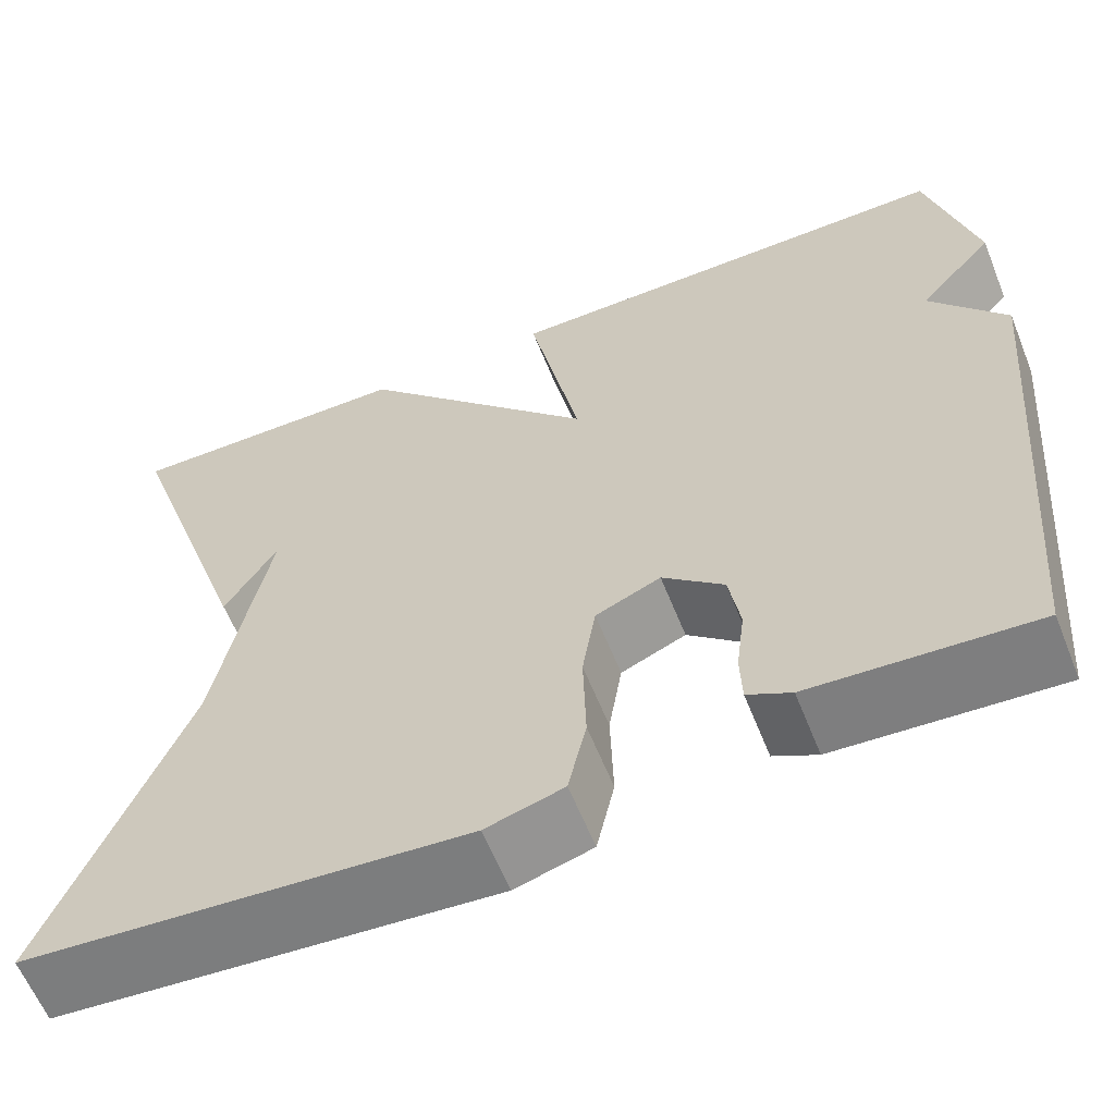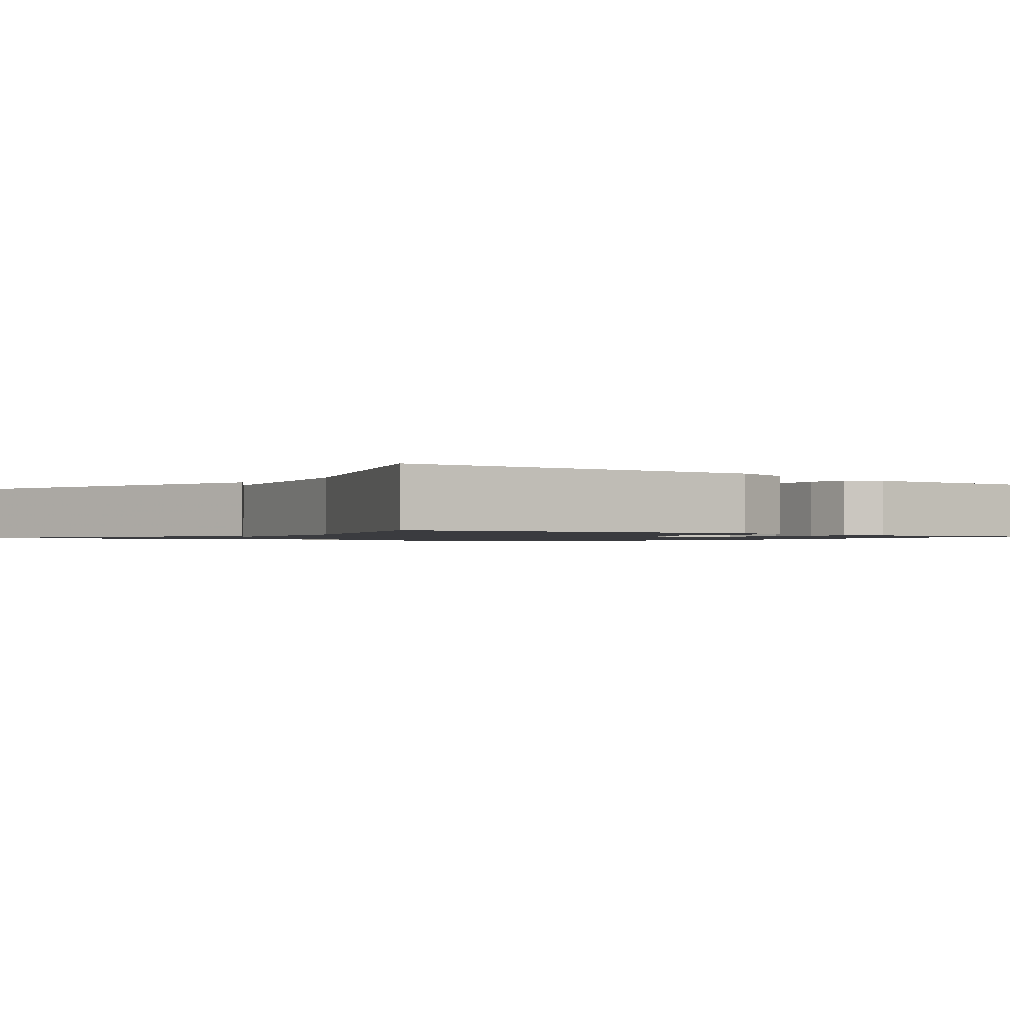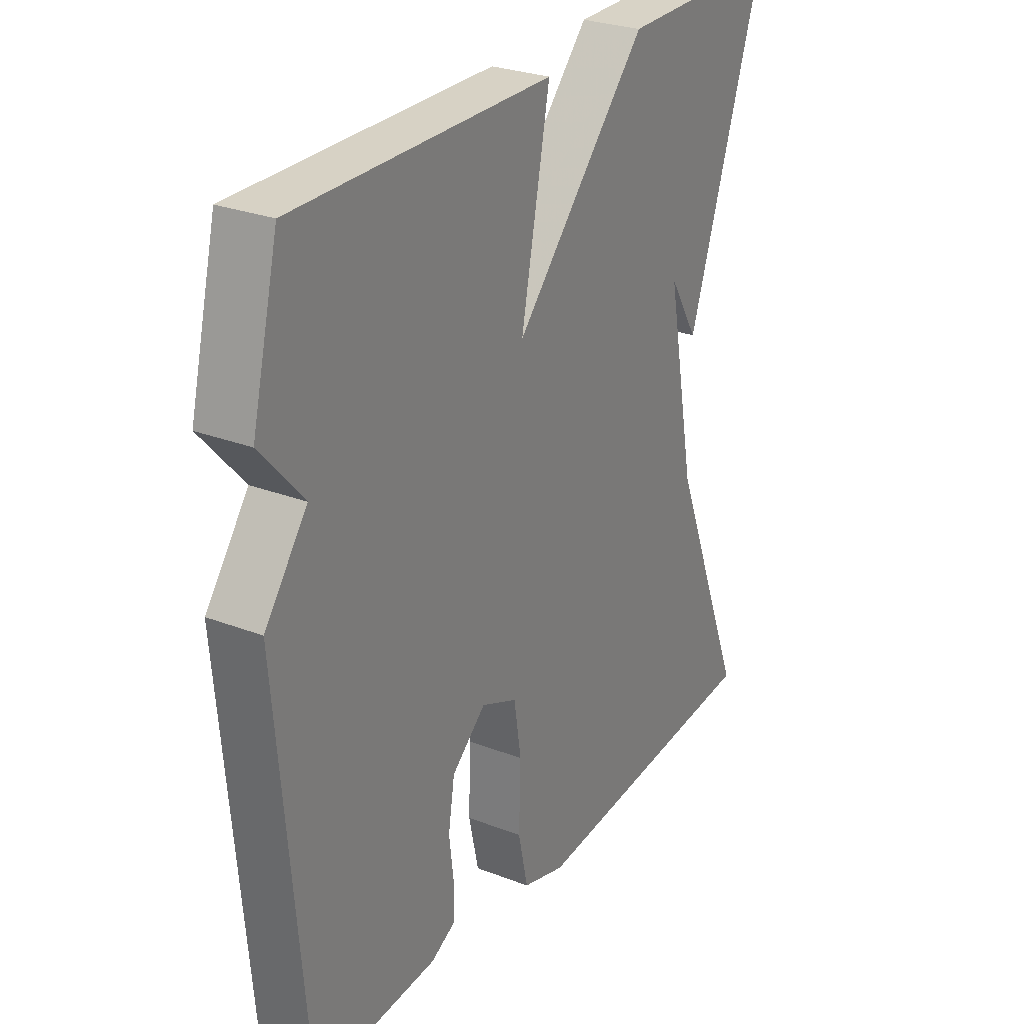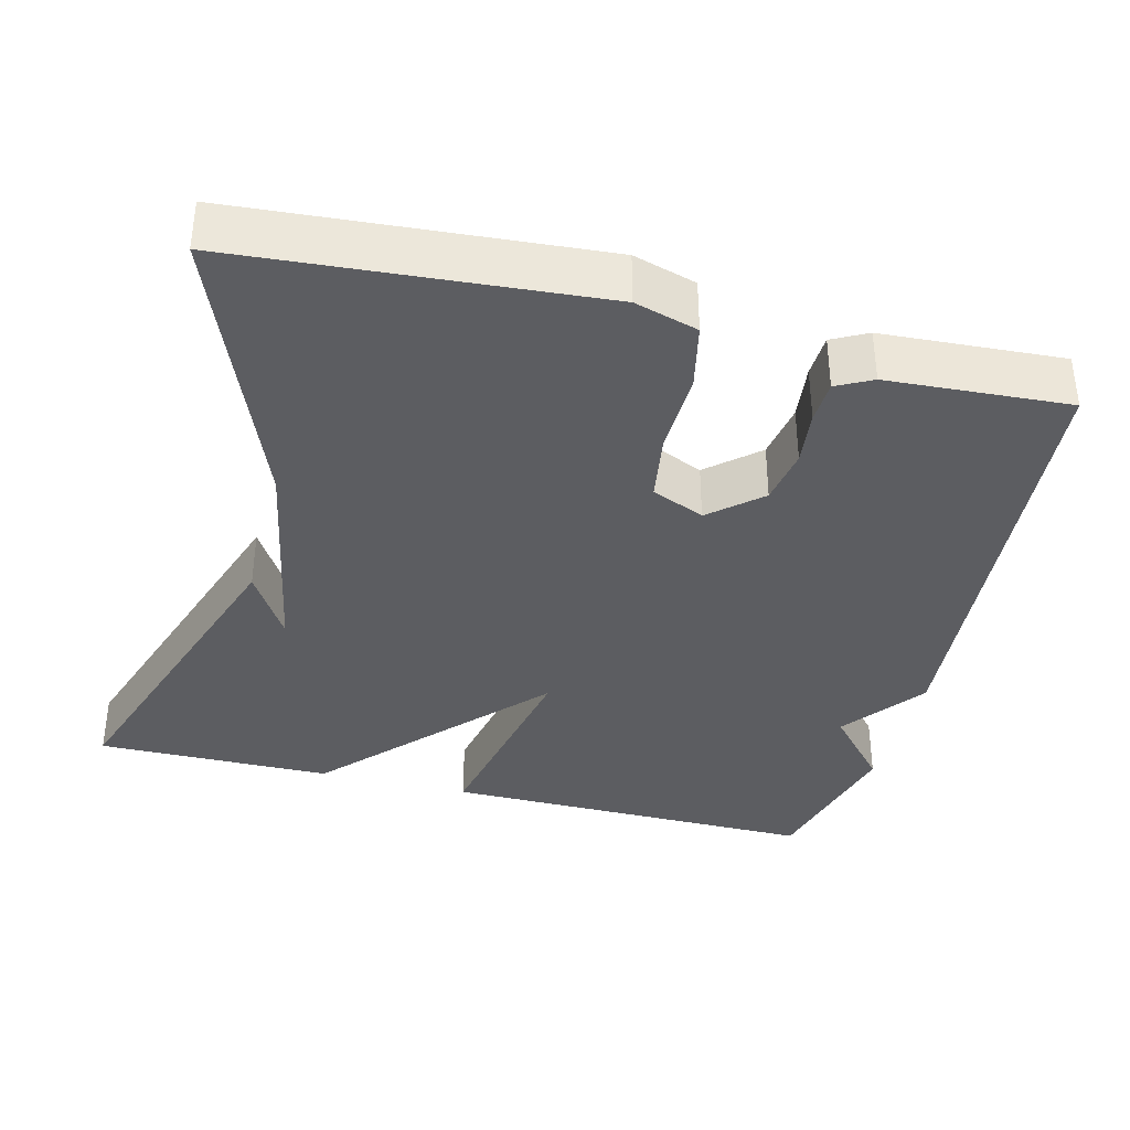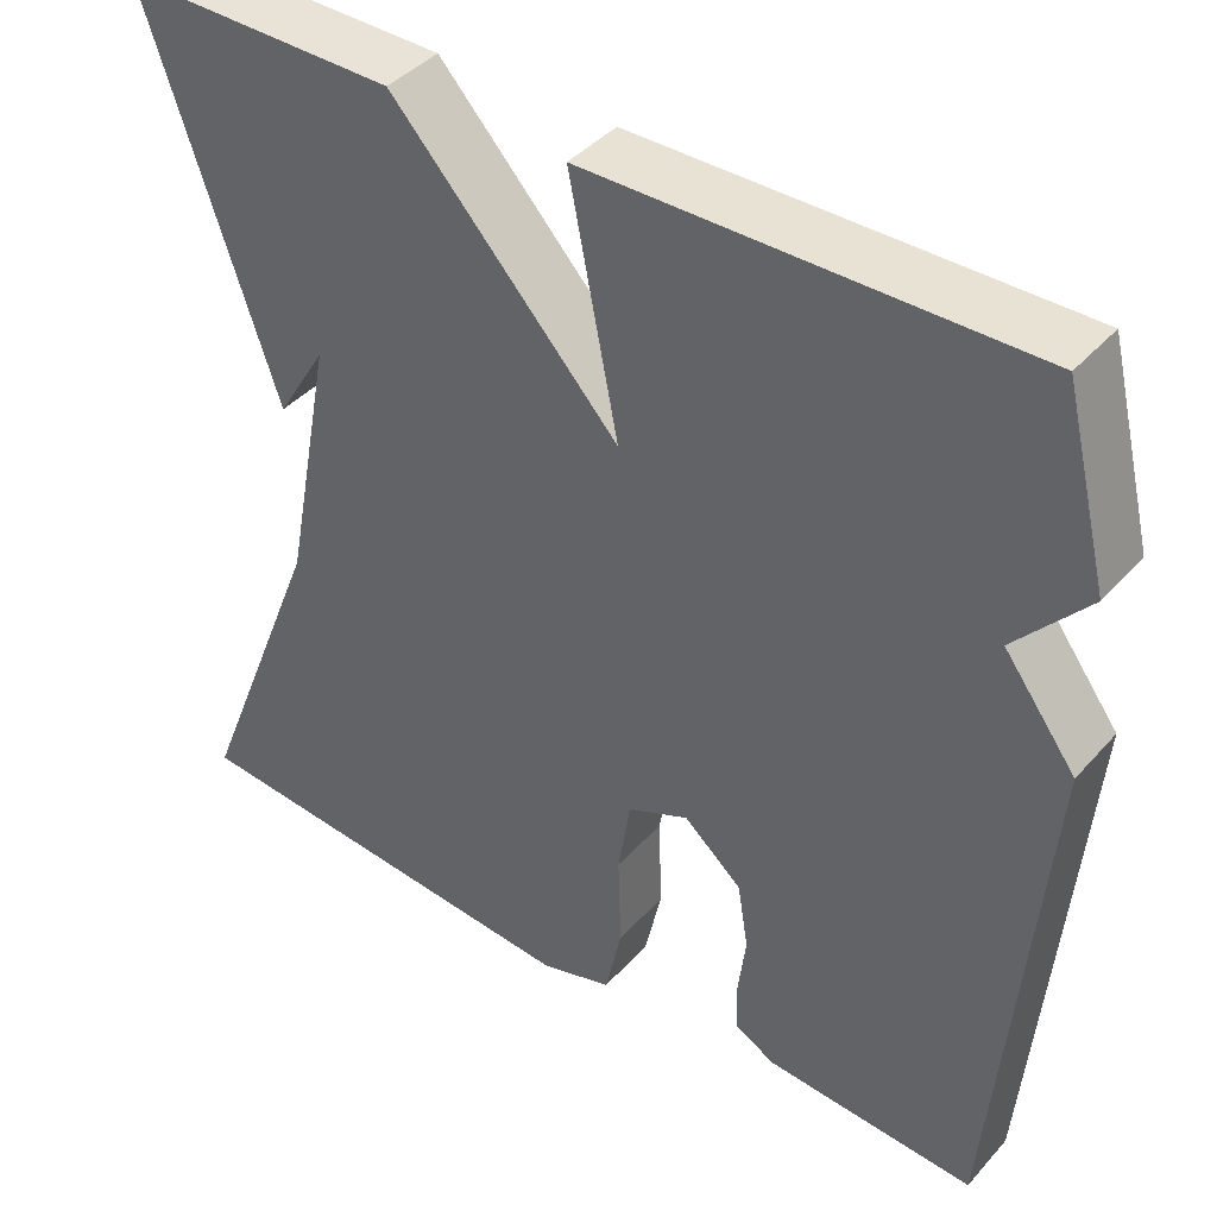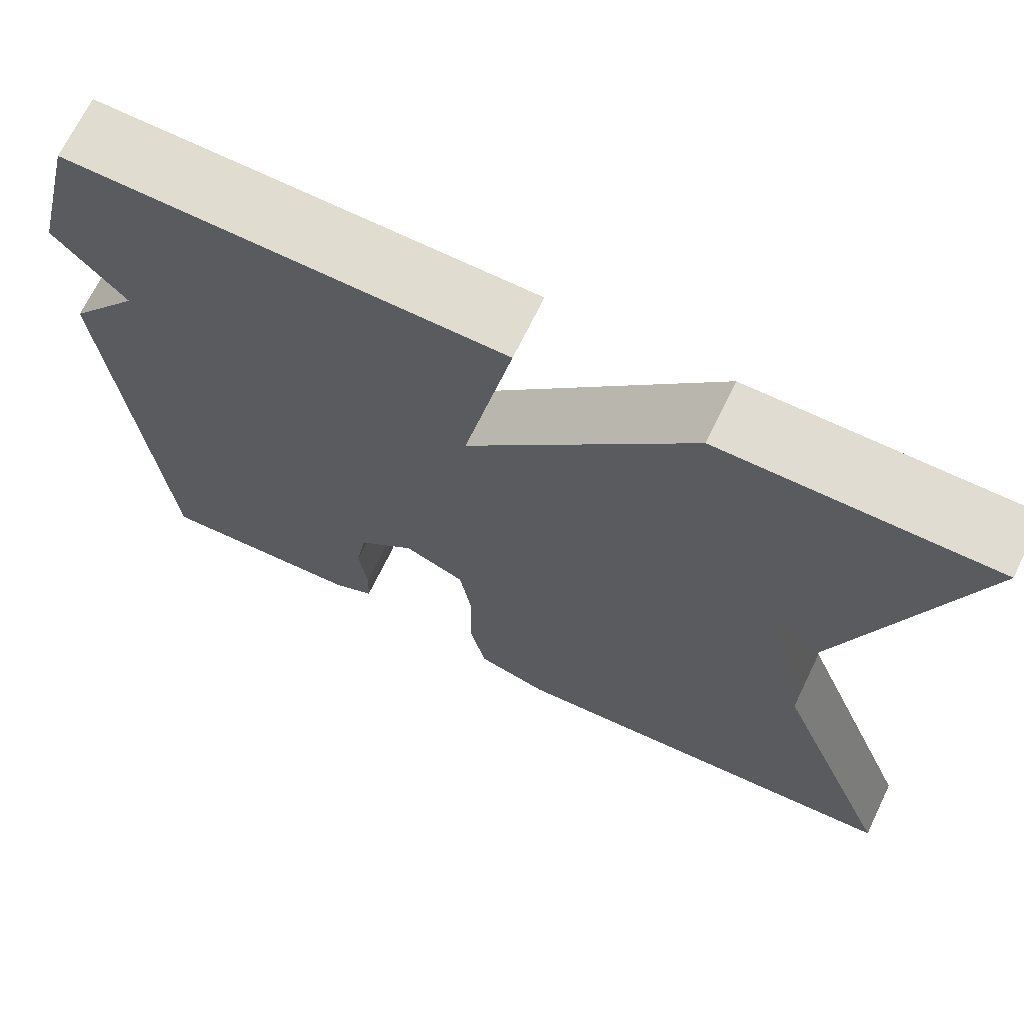
<metadata>
{"format":"obj","ext":"obj","renderer":"f3d","projection":"perspective","resolution":1024,"background":"white","views":[{"elev":-61.2,"azim":-158.2,"up":"+Z"},{"elev":-1.3,"azim":142.0,"up":"+Y"},{"elev":27.5,"azim":-59.4,"up":"+Z"},{"elev":-36.6,"azim":165.6,"up":"+Y"},{"elev":41.2,"azim":-142.6,"up":"+Z"},{"elev":69.3,"azim":25.8,"up":"+Z"}]}
</metadata>
<code>
v -0.5 0.07 0.5
v -0.008 0.07 0.497
v -0.063 0.07 0.219
v 0.192 0.07 0.497
v 0.5 0.07 0.5
v 0.355 0.07 0.067
v 0.299 0.07 0.159
v 0.355 0.07 -0.133
v 0.5 0.07 -0.5
v 0.033 0.07 -0.537
v -0.049 0.07 -0.513
v -0.068 0.07 -0.427
v -0.065 0.07 -0.319
v -0.079 0.07 -0.231
v -0.148 0.07 -0.201
v -0.213 0.07 -0.258
v -0.225 0.07 -0.332
v -0.216 0.07 -0.405
v -0.218 0.07 -0.461
v -0.264 0.07 -0.485
v -0.5 0.07 -0.5
v -0.551 0.07 0.093
v -0.47 0.07 0.201
v -0.551 0.07 0.293
v -0.5 0 0.5
v -0.008 0 0.497
v -0.063 0 0.219
v 0.192 0 0.497
v 0.5 0 0.5
v 0.355 0 0.067
v 0.299 0 0.159
v 0.355 0 -0.133
v 0.5 0 -0.5
v 0.033 0 -0.537
v -0.049 0 -0.513
v -0.068 0 -0.427
v -0.065 0 -0.319
v -0.079 0 -0.231
v -0.148 0 -0.201
v -0.213 0 -0.258
v -0.225 0 -0.332
v -0.216 0 -0.405
v -0.218 0 -0.461
v -0.264 0 -0.485
v -0.5 0 -0.5
v -0.551 0 0.093
v -0.47 0 0.201
v -0.551 0 0.293
f 1 2 3
f 24 1 3
f 23 24 3
f 21 22 23
f 20 21 23
f 19 20 23
f 18 19 23
f 17 18 23
f 16 17 23
f 15 16 23 3
f 3 4 5
f 15 3 5
f 14 15 5
f 13 14 5
f 11 12 13
f 10 11 13
f 9 10 13
f 8 9 13
f 7 8 13
f 7 13 5
f 5 6 7
f 27 26 25
f 27 25 48
f 27 48 47
f 47 46 45
f 47 45 44
f 47 44 43
f 47 43 42
f 47 42 41
f 47 41 40
f 27 47 40 39
f 29 28 27
f 29 27 39
f 29 39 38
f 29 38 37
f 37 36 35
f 37 35 34
f 37 34 33
f 37 33 32
f 37 32 31
f 29 37 31
f 31 30 29
f 1 25 26 2
f 2 26 27 3
f 3 27 28 4
f 4 28 29 5
f 5 29 30 6
f 6 30 31 7
f 7 31 32 8
f 8 32 33 9
f 9 33 34 10
f 10 34 35 11
f 11 35 36 12
f 12 36 37 13
f 13 37 38 14
f 14 38 39 15
f 15 39 40 16
f 16 40 41 17
f 17 41 42 18
f 18 42 43 19
f 19 43 44 20
f 20 44 45 21
f 21 45 46 22
f 22 46 47 23
f 23 47 48 24
f 24 48 25 1

</code>
